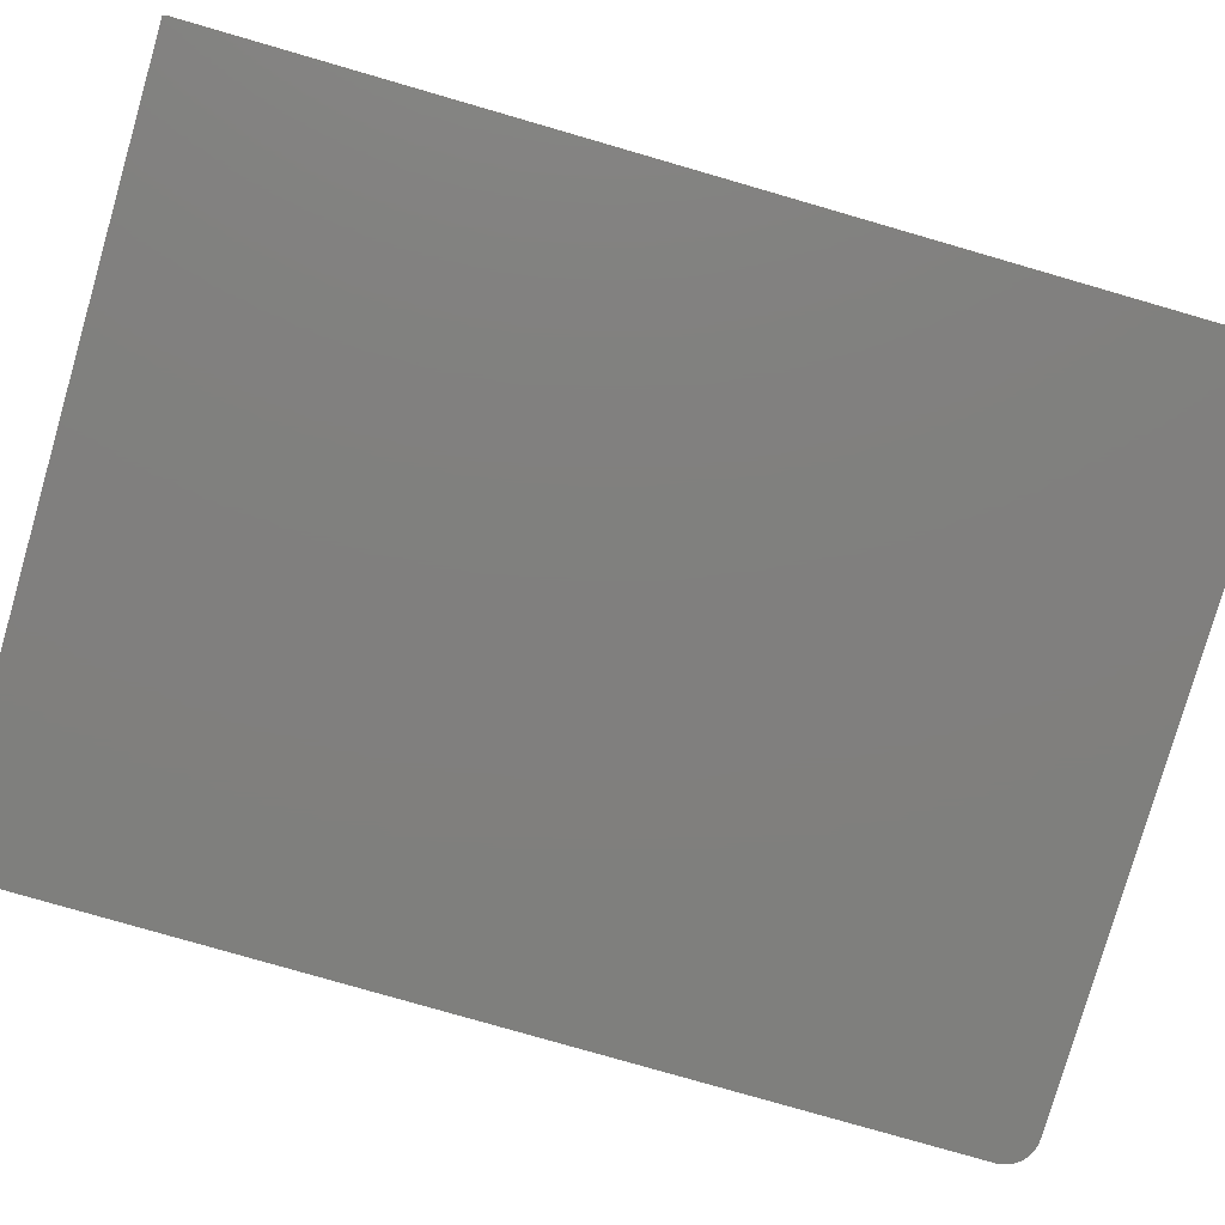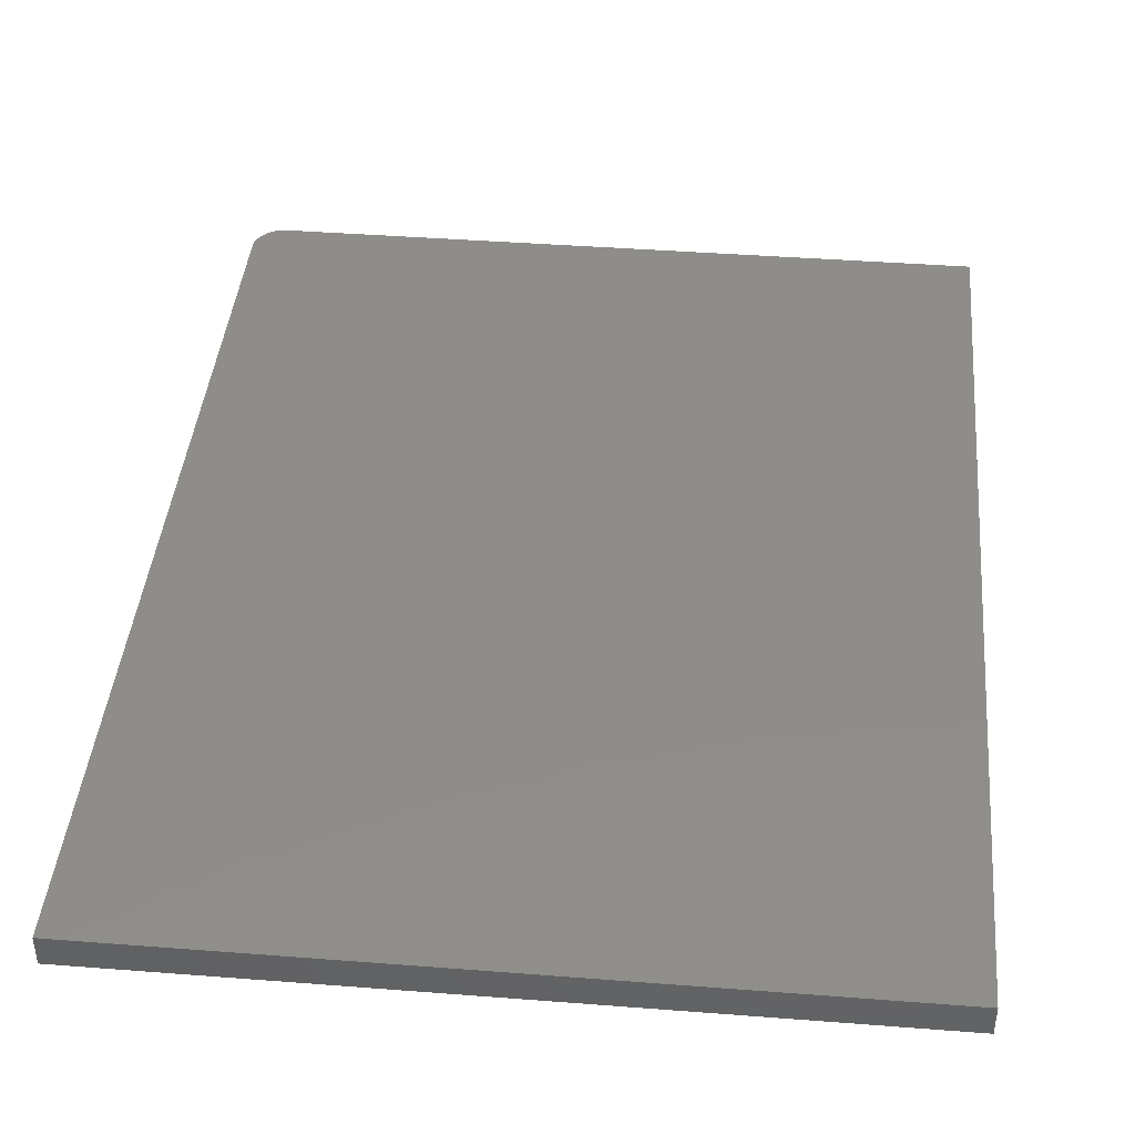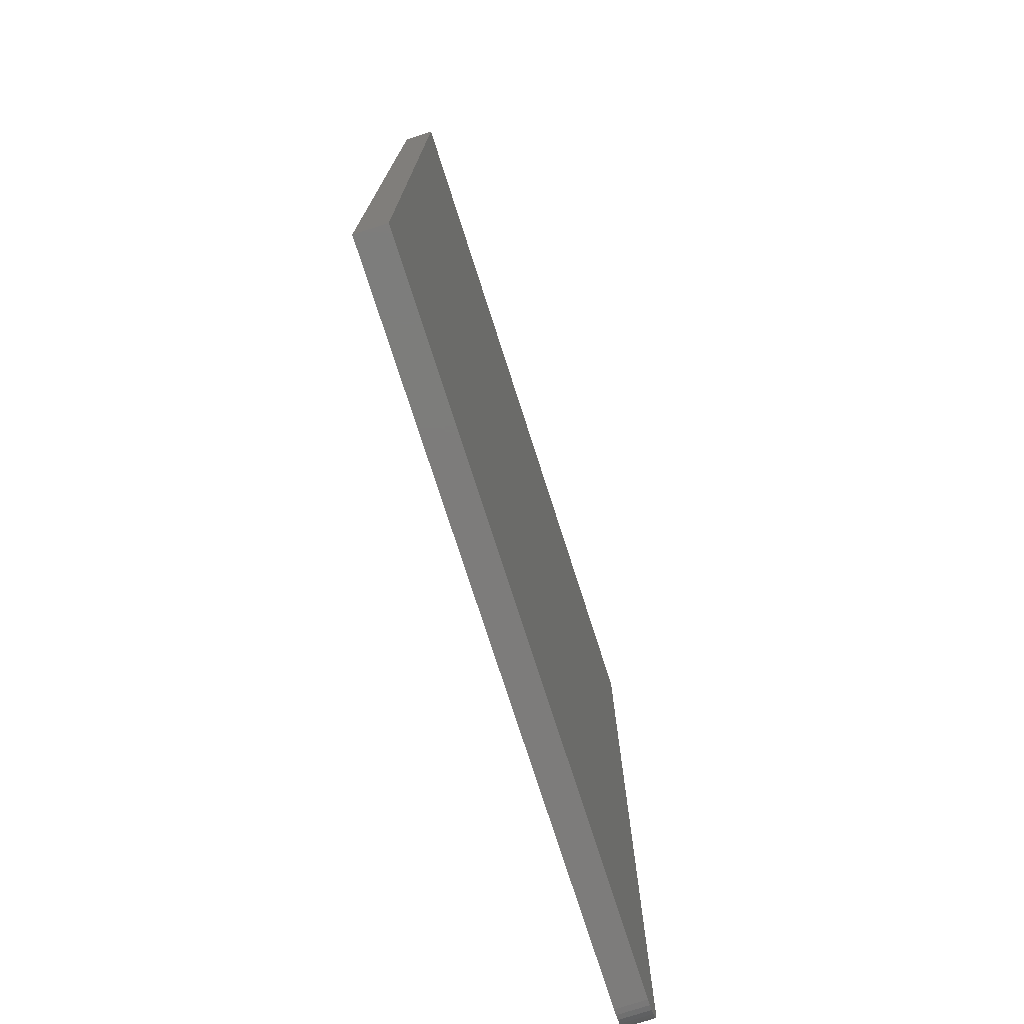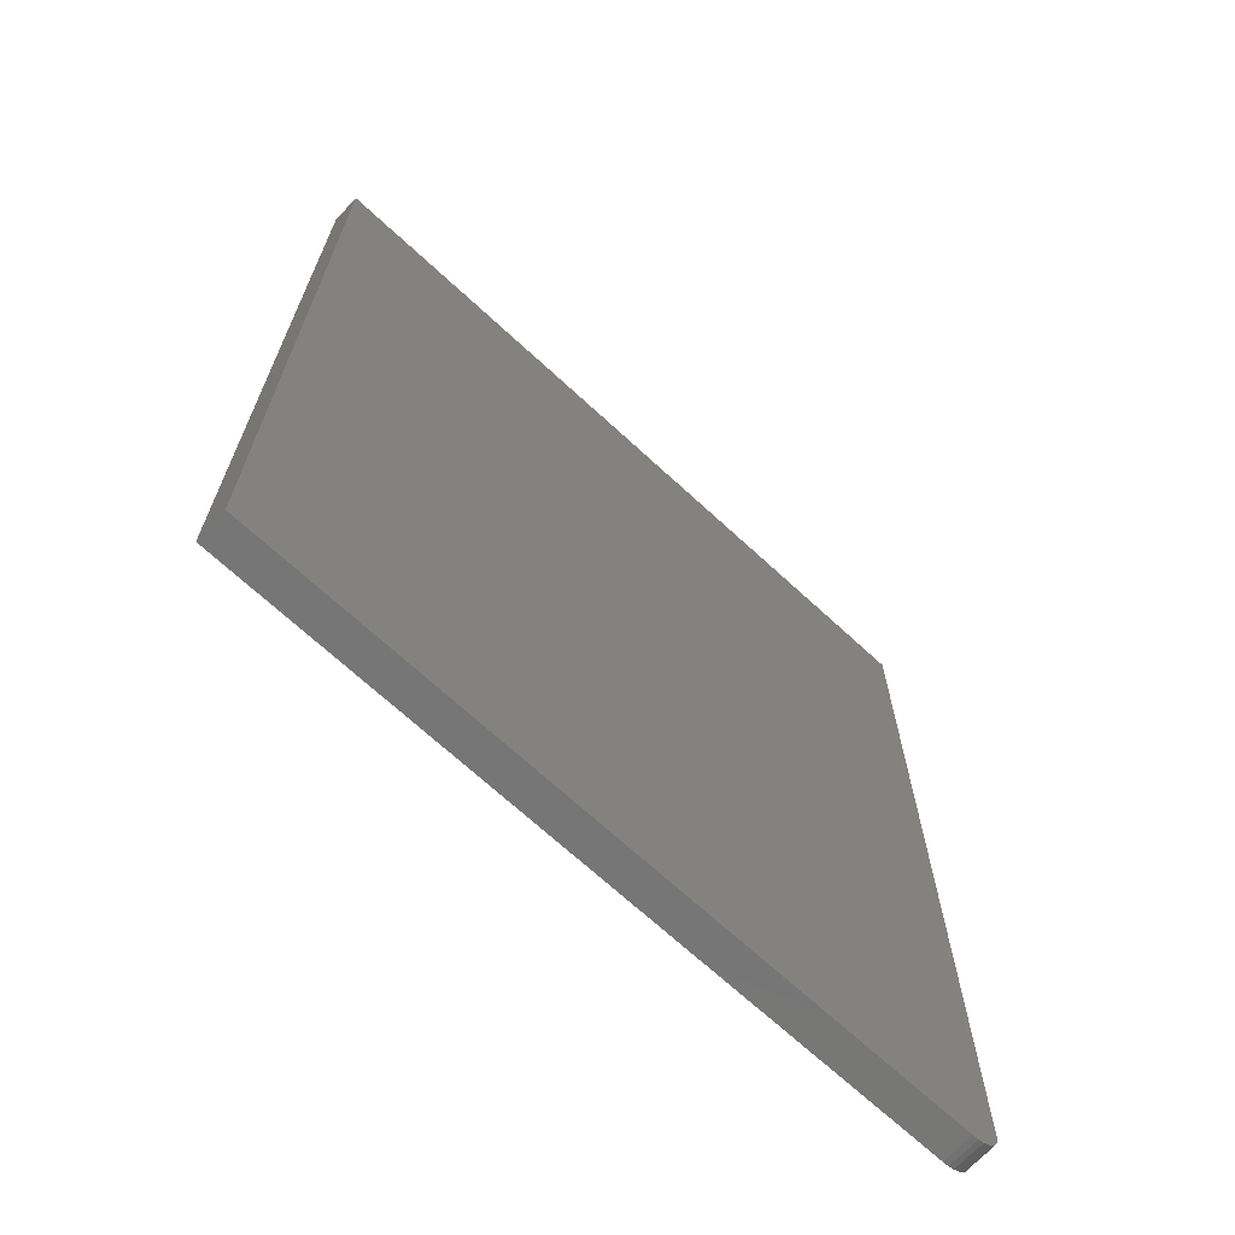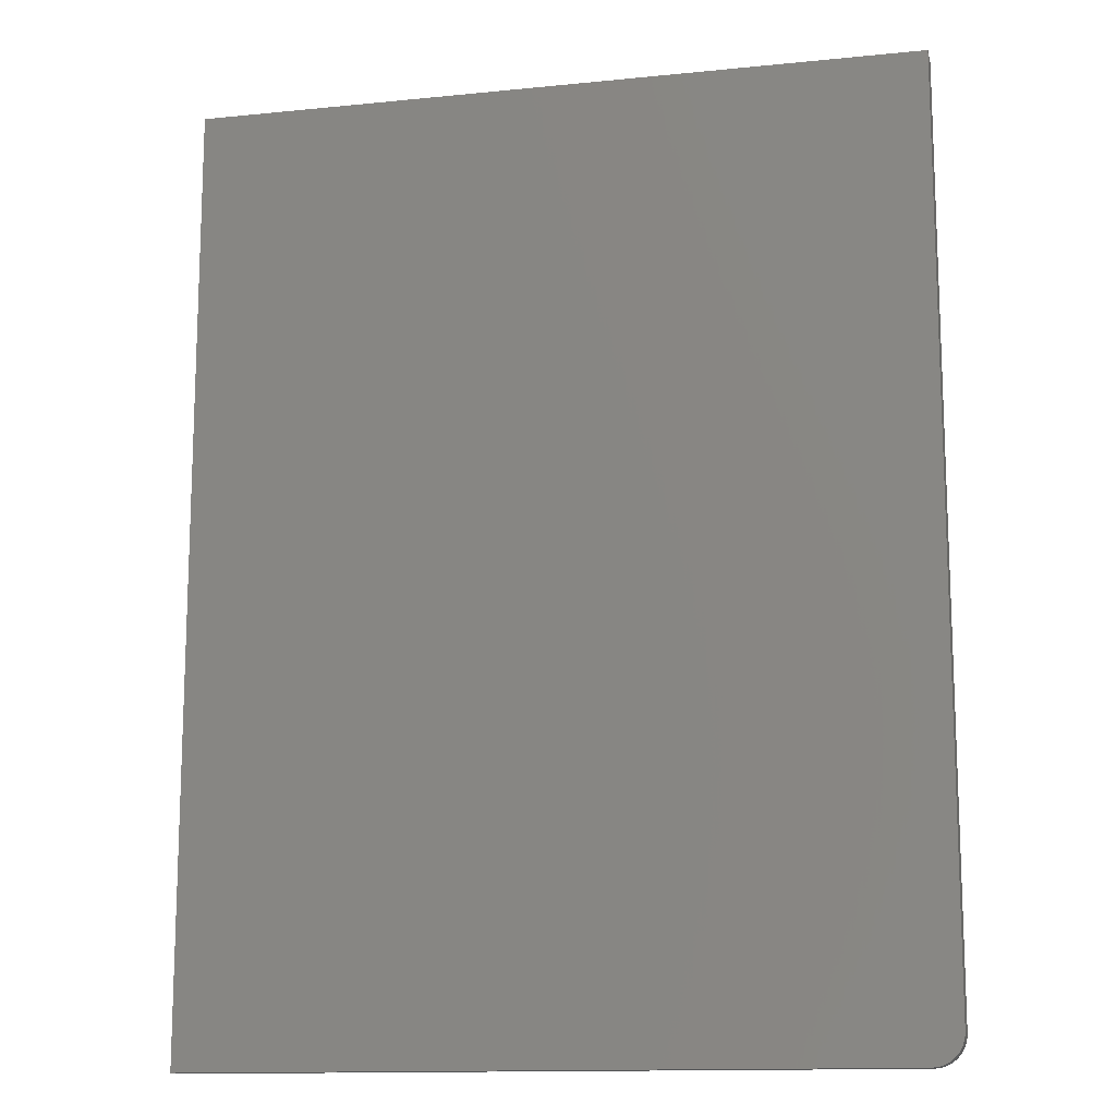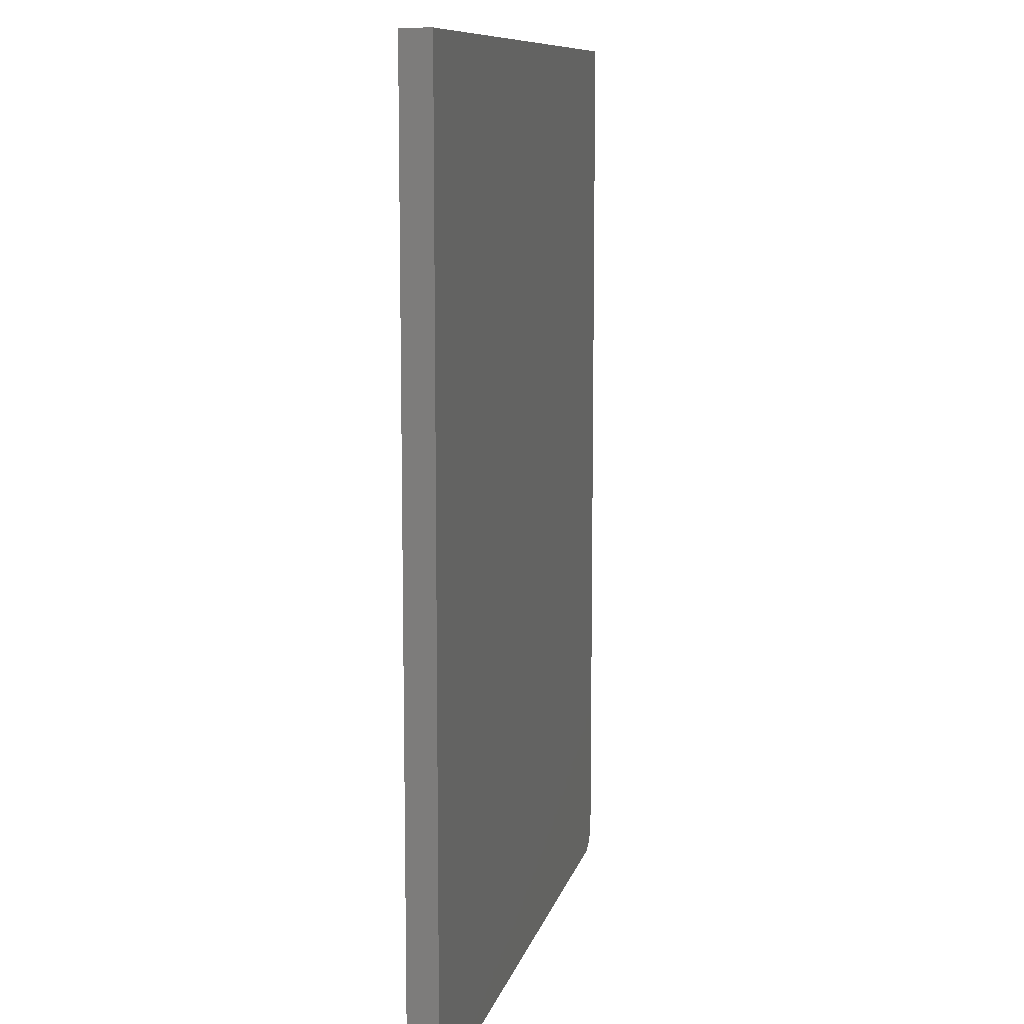
<metadata>
{"format":"stl","ext":"stl","renderer":"f3d","projection":"perspective","resolution":1024,"background":"white","views":[{"elev":-79.5,"azim":-106.1,"up":"+Z"},{"elev":41.9,"azim":-174.7,"up":"+Z"},{"elev":-76.1,"azim":-72.2,"up":"+Y"},{"elev":-68.9,"azim":-42.8,"up":"+Y"},{"elev":-13.5,"azim":12.8,"up":"+Y"},{"elev":10.0,"azim":-77.2,"up":"+Y"}]}
</metadata>
<code>
# stl→obj: 24 verts, 44 faces
v 0.7178 -0.5781 0.03906
v 0.7327 -0.5752 0.03906
v -0.1797 -0.5781 0.03906
v 0.7254 -0.5774 0.03906
v 0.7454 -0.5667 0.03906
v 0.7502 -0.5608 0.03906
v 0.7539 -0.554 0.03906
v -0.1797 0.6406 0.03906
v 0.7561 -0.5467 0.03906
v 0.7568 -0.5391 0.03906
v 0.7568 0.6406 0.03906
v 0.7395 -0.5715 0.03906
v -0.1797 -0.5781 0
v 0.7327 -0.5752 0
v 0.7178 -0.5781 0
v 0.7254 -0.5774 0
v 0.7539 -0.554 0
v 0.7502 -0.5608 0
v 0.7454 -0.5667 0
v -0.1797 0.6406 0
v 0.7568 0.6406 0
v 0.7568 -0.5391 0
v 0.7561 -0.5467 0
v 0.7395 -0.5715 0
f 1 2 3
f 1 4 2
f 5 6 7
f 8 3 9
f 8 9 10
f 8 10 11
f 9 3 2
f 9 2 12
f 9 12 5
f 9 5 7
f 13 14 15
f 14 16 15
f 17 18 19
f 20 21 22
f 20 22 23
f 20 23 13
f 23 17 19
f 23 19 24
f 23 24 14
f 23 14 13
f 10 22 11
f 11 22 21
f 3 13 1
f 1 13 15
f 22 10 23
f 23 10 9
f 23 9 17
f 17 9 7
f 17 7 18
f 18 7 6
f 18 6 19
f 19 6 5
f 19 5 24
f 24 5 12
f 24 12 14
f 14 12 2
f 14 2 16
f 16 2 4
f 16 4 15
f 15 4 1
f 8 20 3
f 3 20 13
f 11 21 8
f 8 21 20

</code>
